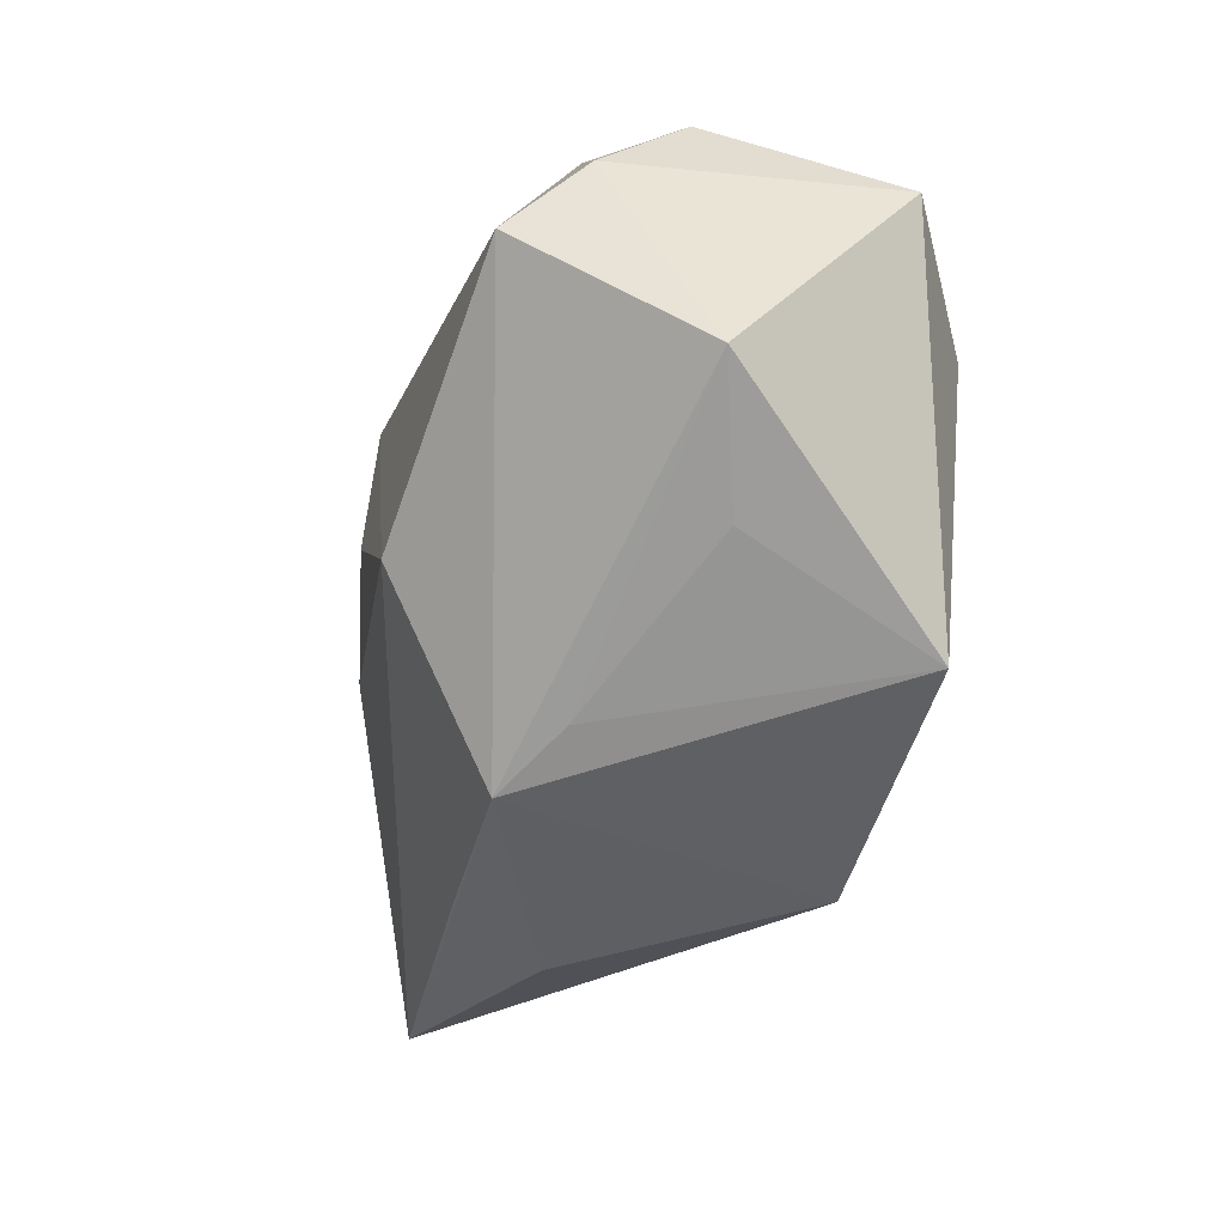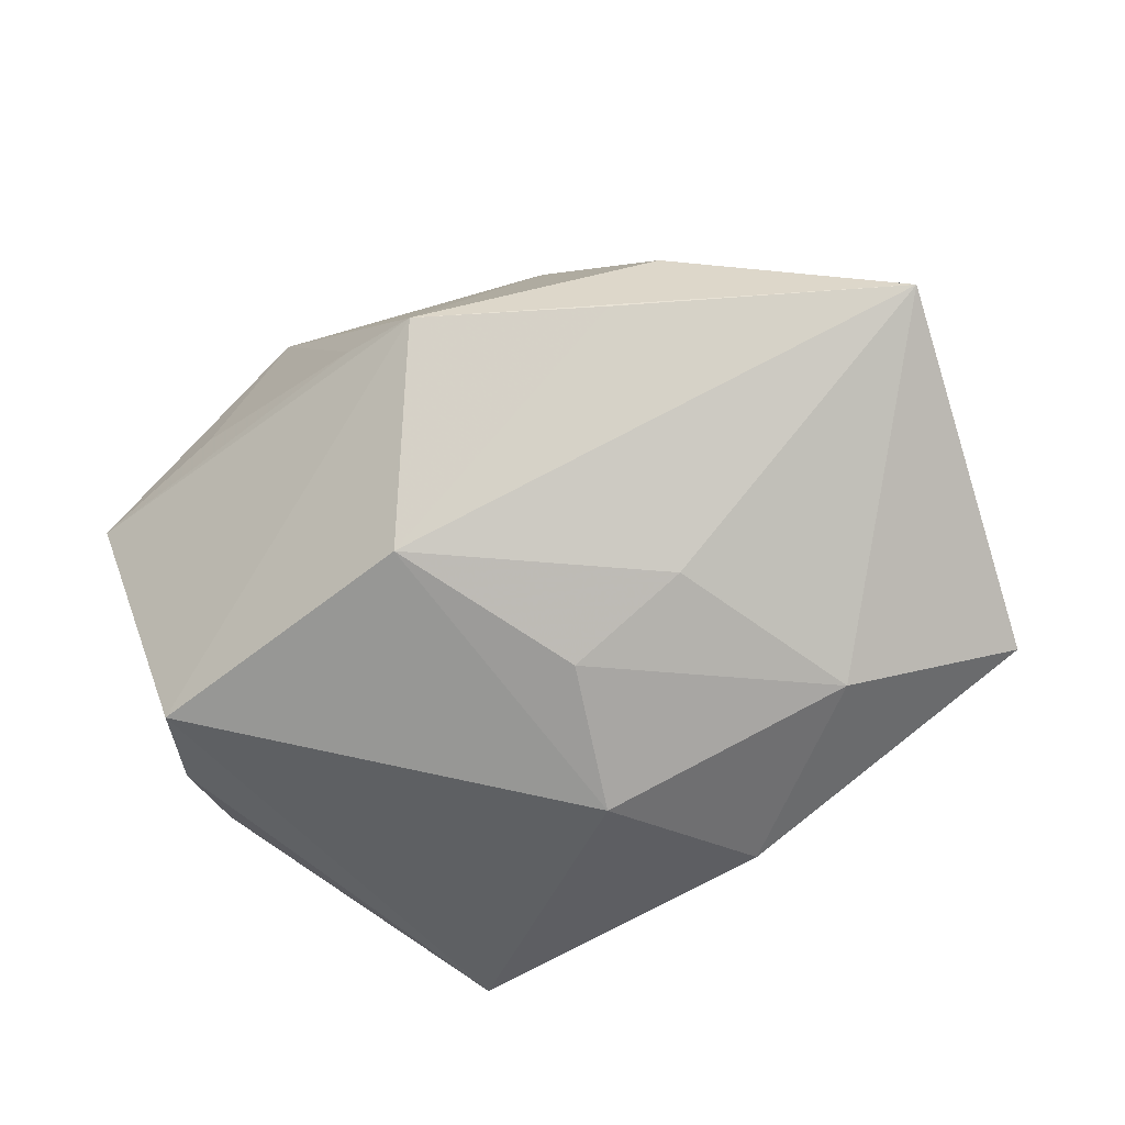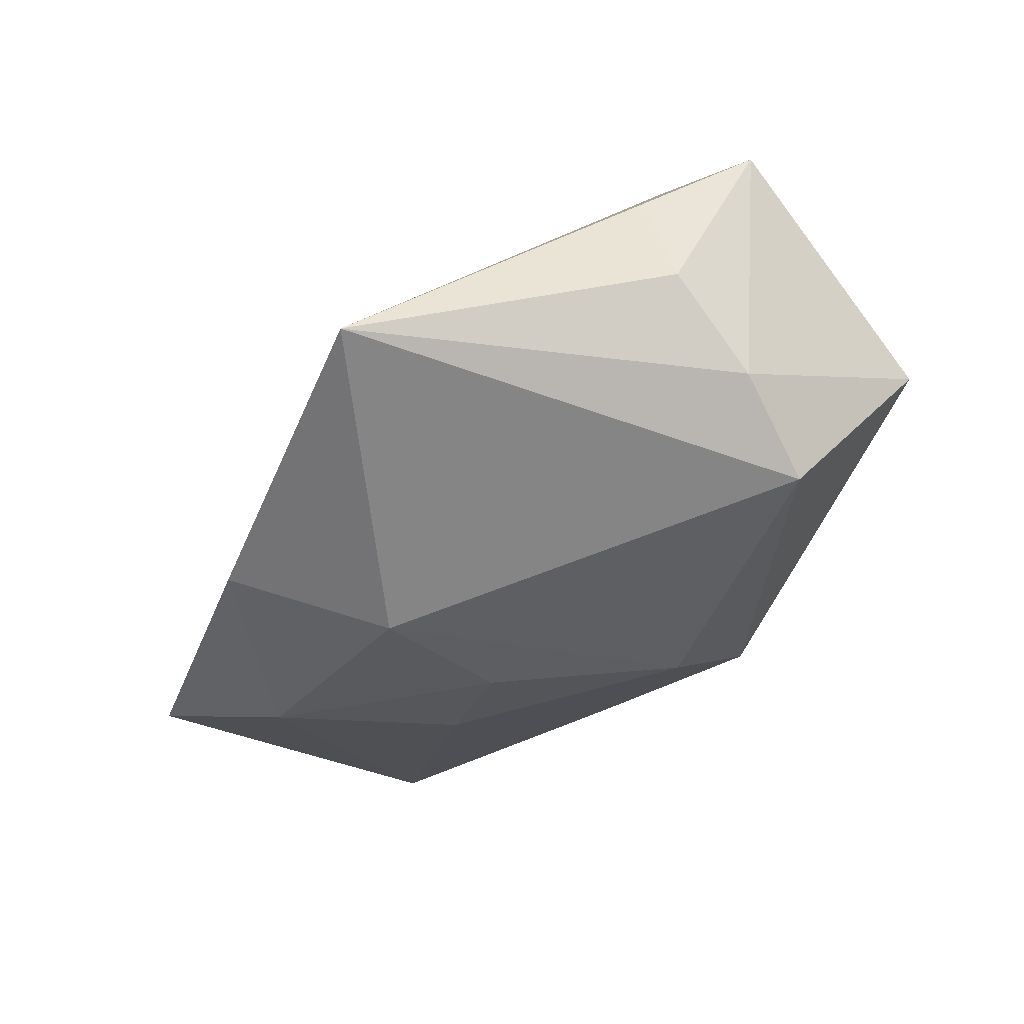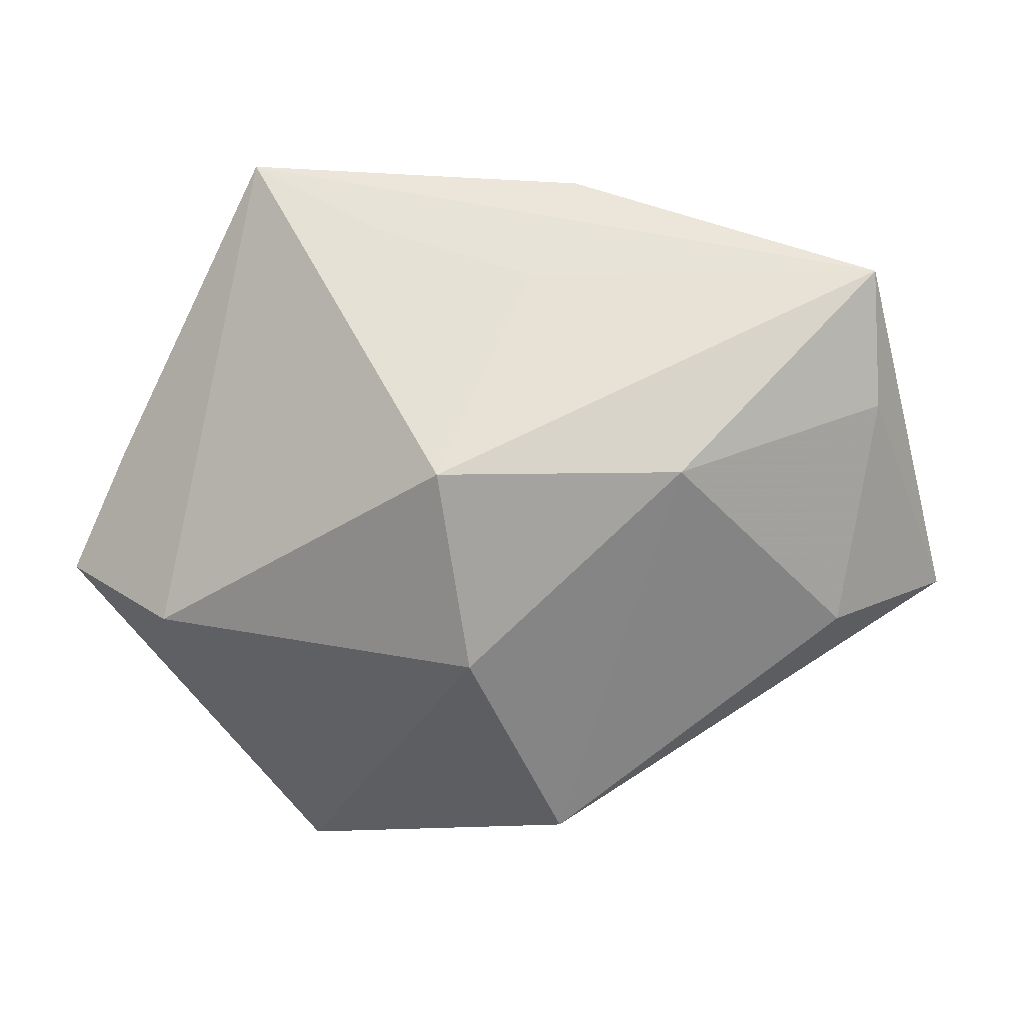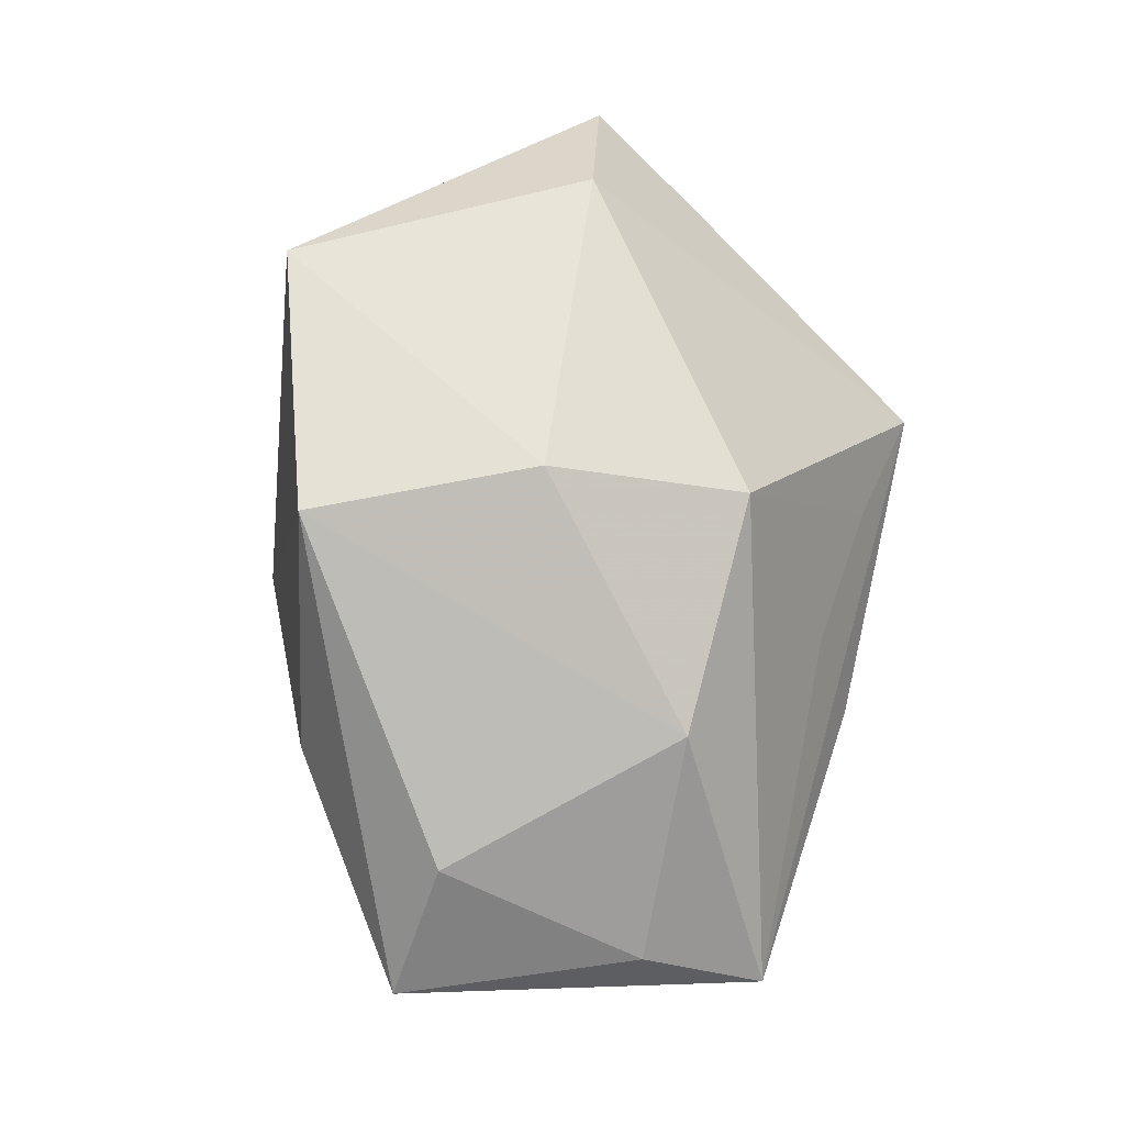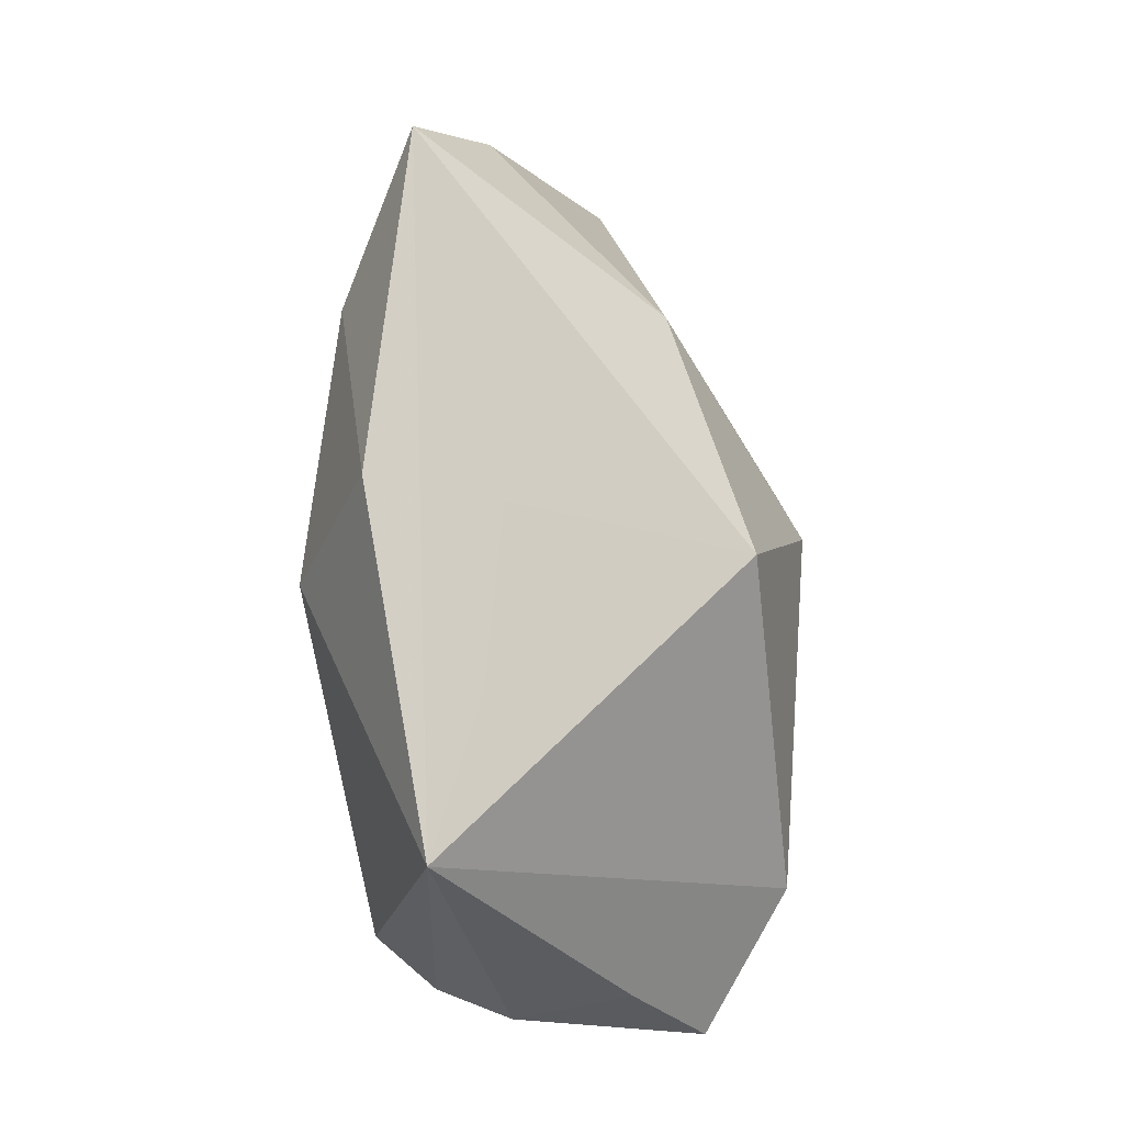
<metadata>
{"format":"obj","ext":"obj","renderer":"f3d","projection":"perspective","resolution":1024,"background":"white","views":[{"elev":-65.4,"azim":-101.6,"up":"+Y"},{"elev":-71.5,"azim":35.5,"up":"+Z"},{"elev":-36.4,"azim":-113.6,"up":"+Z"},{"elev":39.2,"azim":18.9,"up":"+Y"},{"elev":59.9,"azim":103.7,"up":"+Z"},{"elev":79.8,"azim":-87.0,"up":"+Y"}]}
</metadata>
<code>
v -0.00169 0.01885 -0.02447
v -0.04274 -0.005829 0.01811
v 0.03257 -0.0198 -0.0003569
v -0.01909 -0.03087 0.005701
v 0.006257 0.03495 -0.01759
v 0.008879 0.000687 0.02581
v -0.02739 -0.00298 0.02581
v 0.009452 -0.03111 -0.008864
v -0.04212 0.003833 -0.001832
v -0.003355 -0.01512 -0.02185
v 0.04073 0.03202 -0.01535
v 0.01825 0.002994 -0.02192
v -0.03918 0.00573 0.01006
v 0.05283 -0.004753 -0.01052
v 0.0438 0.01953 -0.008595
v -0.03368 -0.02961 0.002009
v -0.02885 0.03495 -0.009464
v -0.03962 -0.005089 -0.0101
v 0.005283 0.03065 -0.00468
v -0.01264 0.03228 -0.005478
v 0.00333 0.02067 0.01958
v -0.01054 -0.03179 0.02581
v 0.004628 0.004271 -0.02411
v 0.001244 -0.03123 -0.003872
v 0.02674 0.01972 0.009834
v 0.02656 -0.02059 -0.00974
v -0.03441 -0.01335 -0.01742
v 0.02506 0.02258 -0.02185
v 0.01879 -0.02172 0.02433
v 0.04379 -0.001714 0.002802
f 21 11 19
f 27 1 10
f 17 1 27
f 20 11 17
f 20 19 11
f 20 17 21
f 21 19 20
f 17 11 5
f 5 1 17
f 25 11 21
f 10 14 26
f 12 14 10
f 15 14 11
f 30 14 15
f 11 25 15
f 15 25 30
f 6 25 21
f 17 9 13
f 13 9 2
f 27 16 18
f 17 27 18
f 18 9 17
f 2 9 18
f 18 16 2
f 8 14 3
f 8 26 14
f 10 26 8
f 8 27 10
f 8 16 27
f 10 1 23
f 23 12 10
f 11 14 28
f 14 12 28
f 28 5 11
f 1 5 28
f 28 23 1
f 12 23 28
f 2 16 22
f 2 22 7
f 7 22 6
f 7 6 21
f 21 17 7
f 17 13 7
f 7 13 2
f 6 22 29
f 30 25 29
f 25 6 29
f 29 8 3
f 29 22 8
f 3 14 29
f 29 14 30
f 4 22 16
f 8 22 24
f 22 4 24
f 16 8 24
f 24 4 16

</code>
